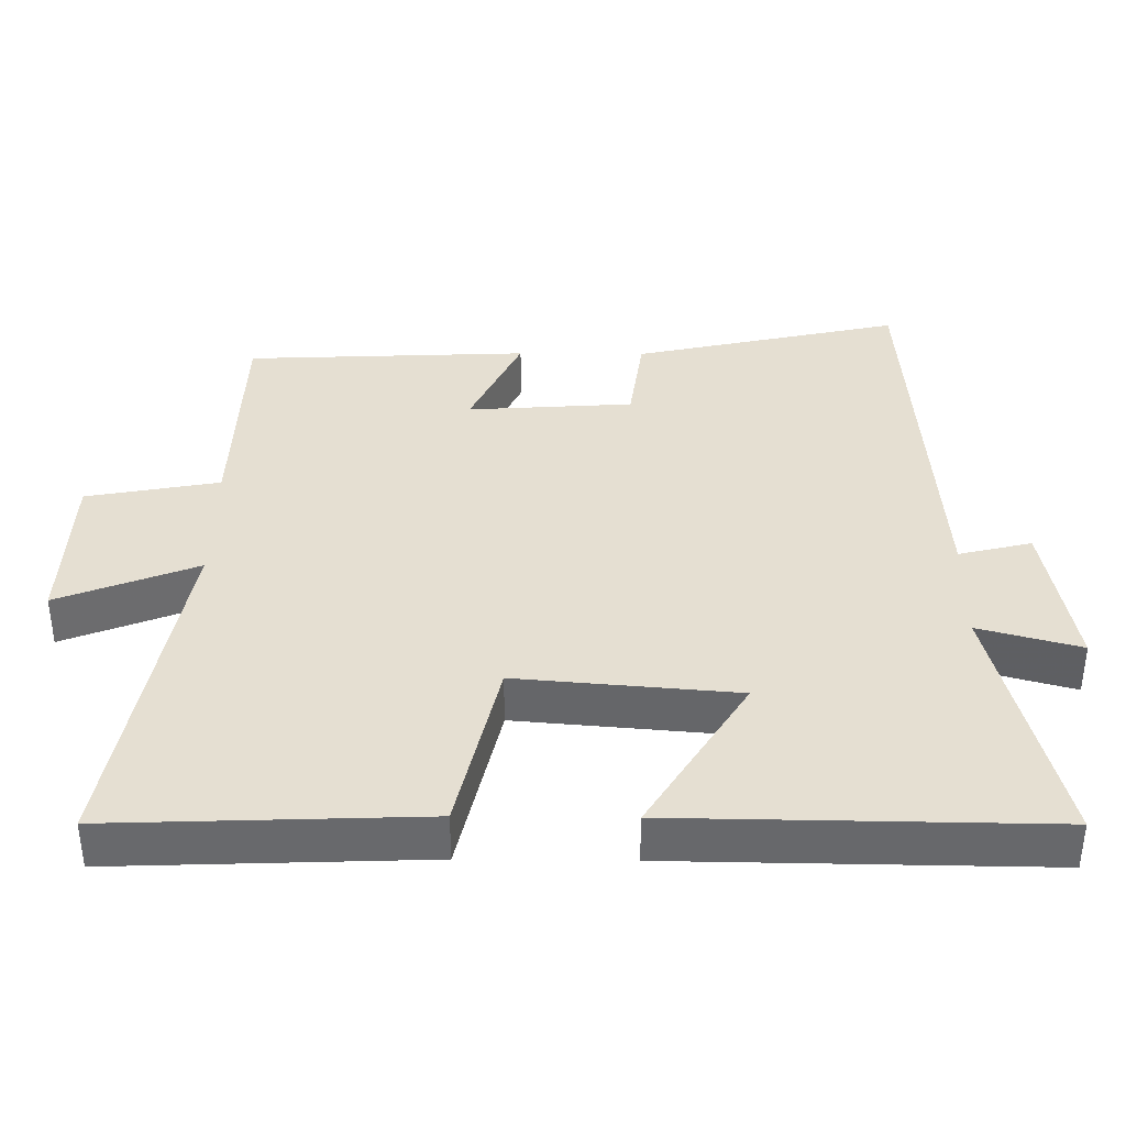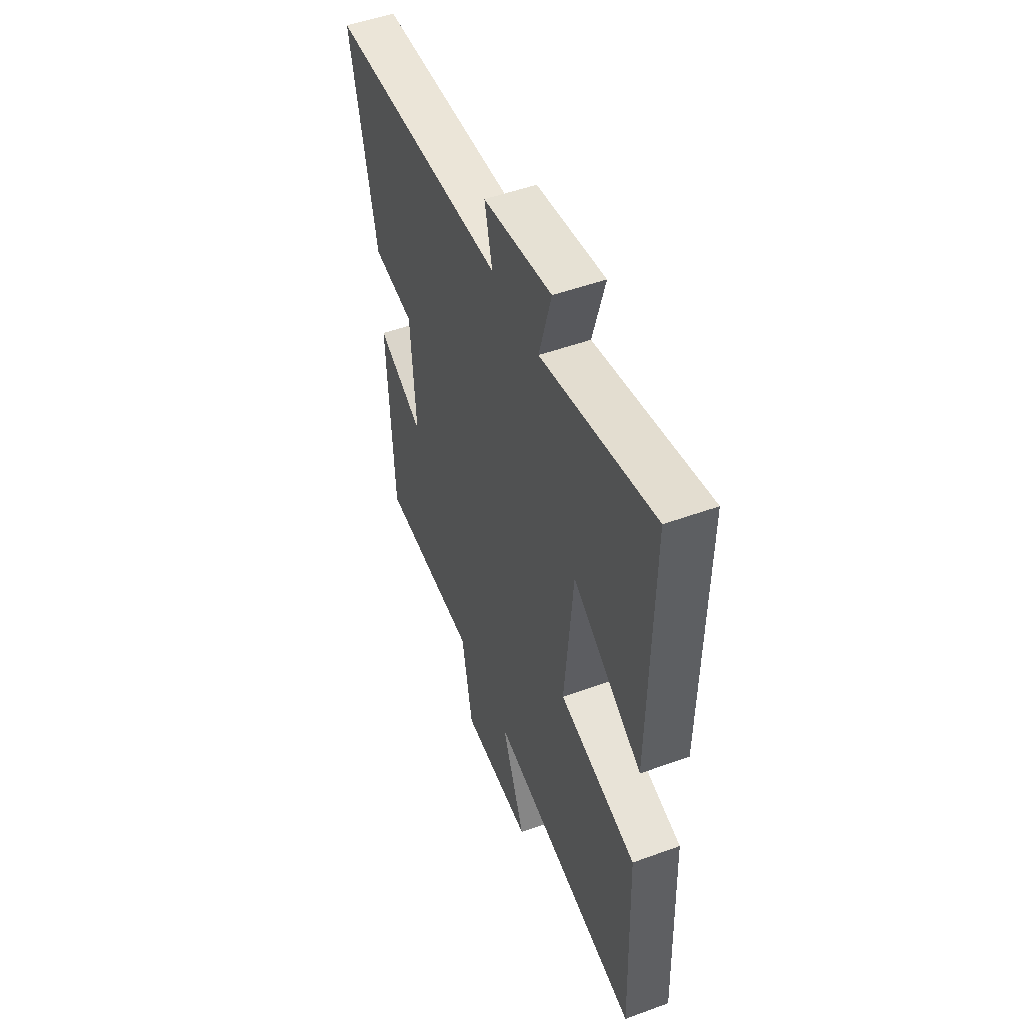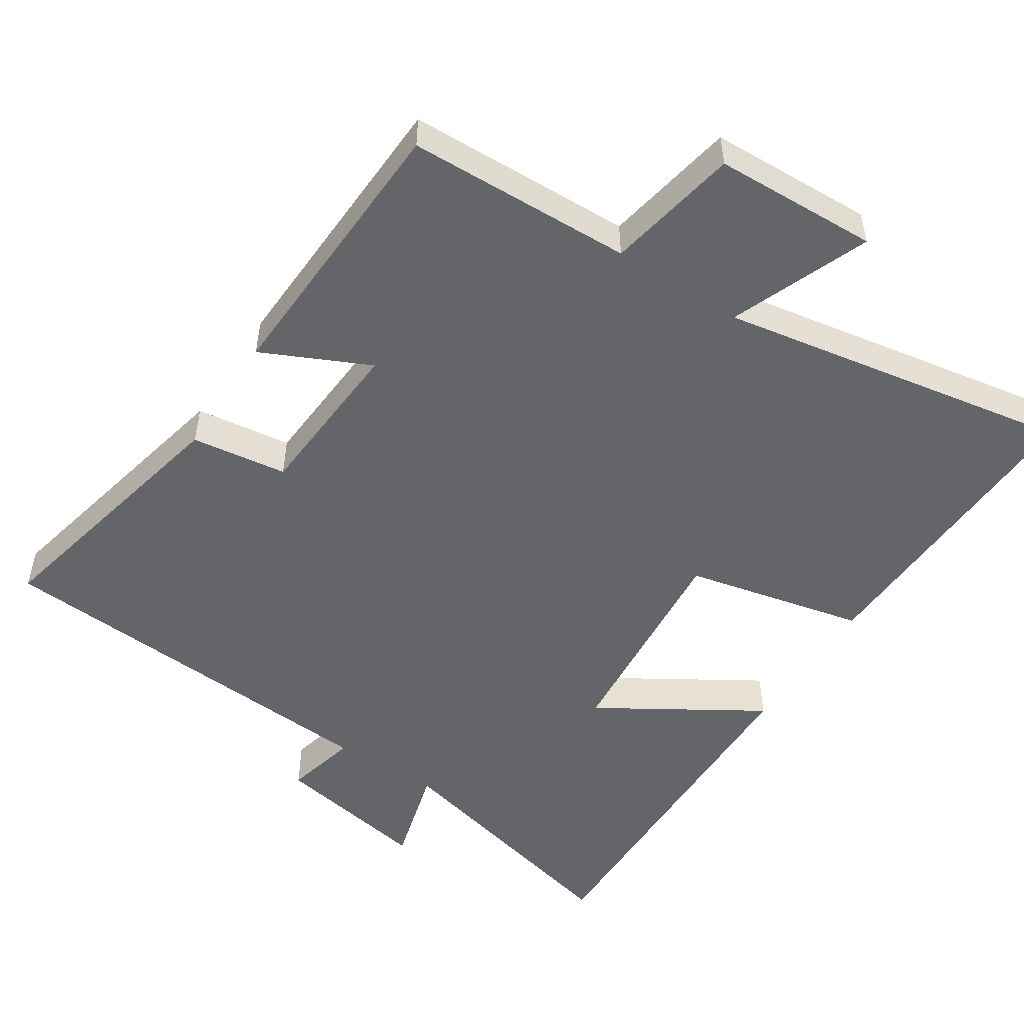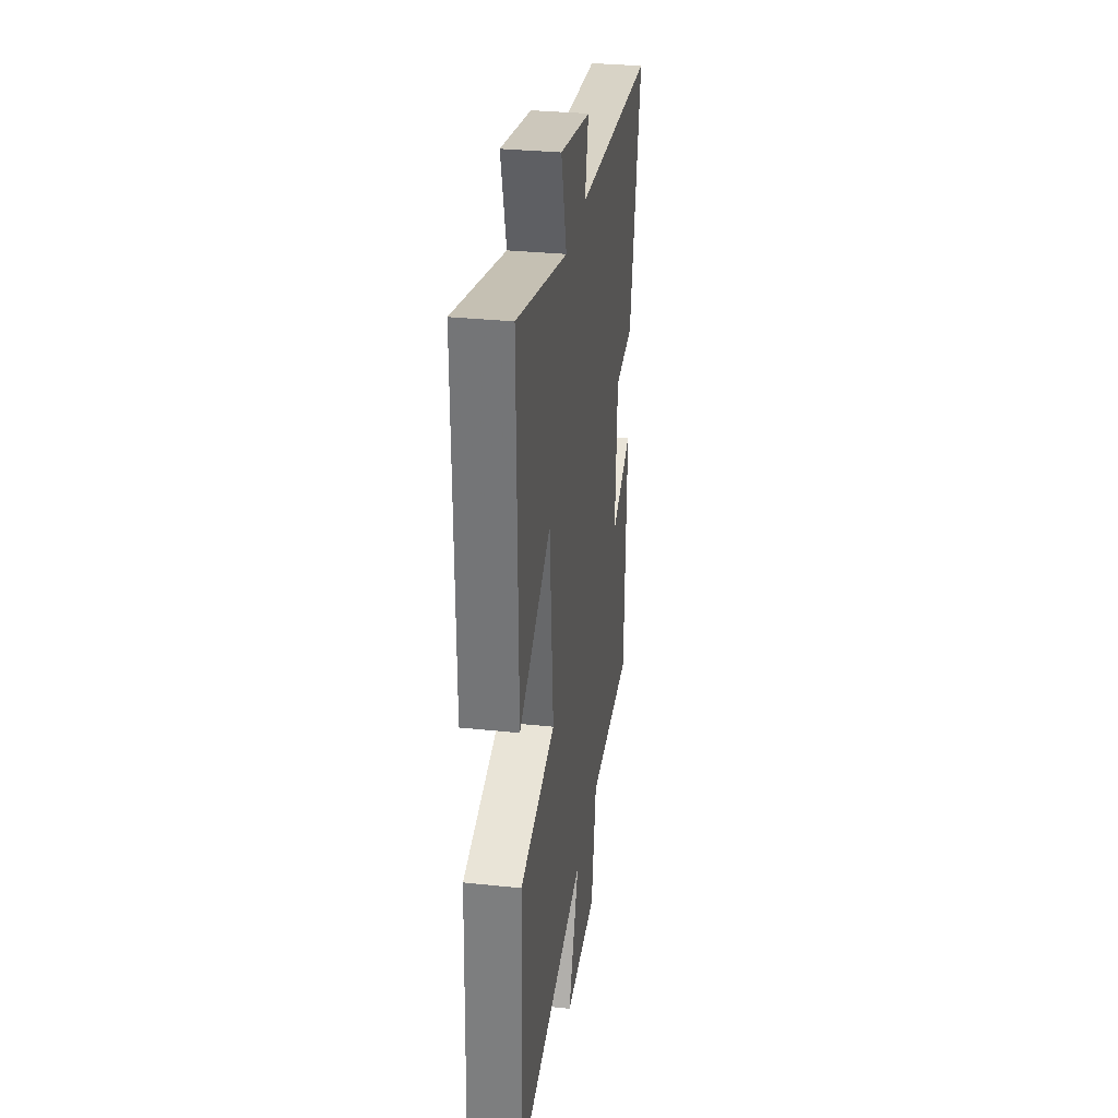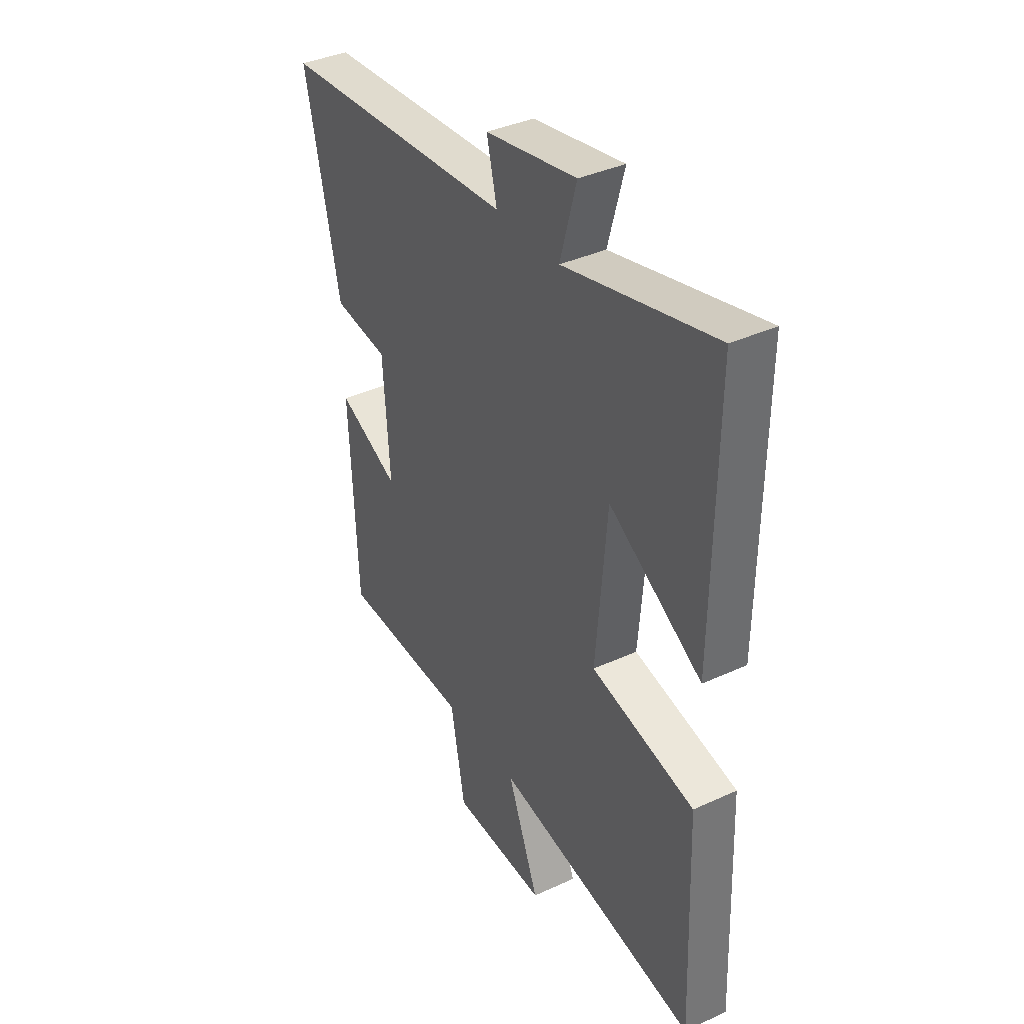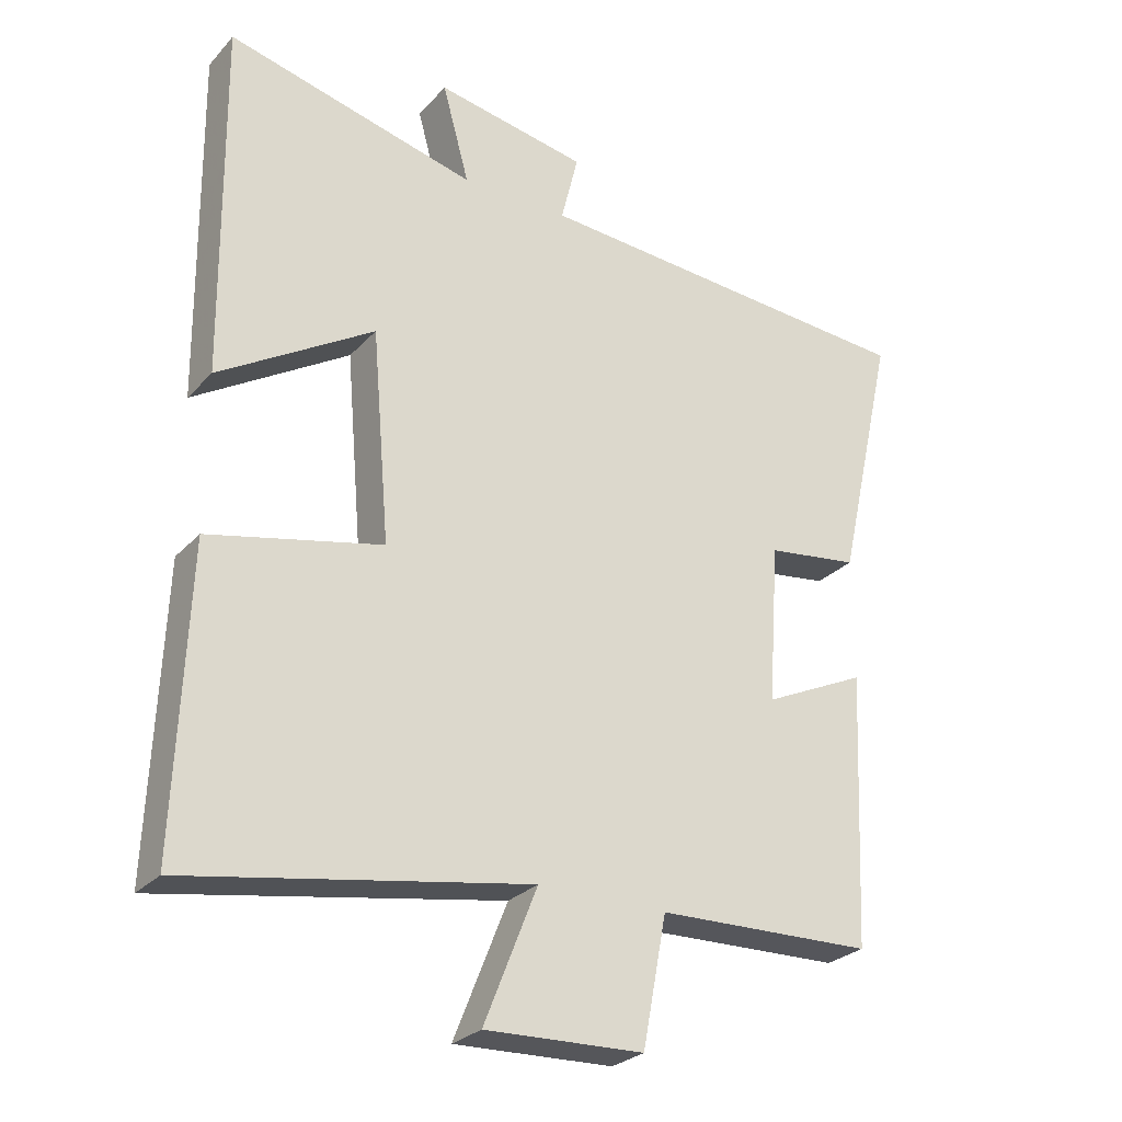
<metadata>
{"format":"obj","ext":"obj","renderer":"f3d","projection":"perspective","resolution":1024,"background":"white","views":[{"elev":37.5,"azim":-89.4,"up":"+Y"},{"elev":51.1,"azim":-111.6,"up":"+Z"},{"elev":-51.6,"azim":147.1,"up":"+Y"},{"elev":31.6,"azim":-81.5,"up":"+Z"},{"elev":37.9,"azim":-120.4,"up":"+Z"},{"elev":-27.2,"azim":-32.7,"up":"+Z"}]}
</metadata>
<code>
v 0.584 0.07 0.46
v 0.5 0.07 0.086
v 0.366 0.07 0.068
v 0.35 0.07 -0.164
v 0.5 0.07 -0.094
v 0.482 0.07 -0.491
v 0.166 0.07 -0.5
v 0.131 0.07 -0.686
v -0.099 0.07 -0.694
v -0.022 0.07 -0.5
v -0.517 0.07 -0.586
v -0.5 0.07 -0.153
v -0.249 0.07 -0.097
v -0.275 0.07 0.209
v -0.5 0.07 0.071
v -0.506 0.07 0.59
v -0.143 0.07 0.5
v -0.182 0.07 0.642
v 0.038 0.07 0.602
v 0.013 0.07 0.5
v 0.584 0 0.46
v 0.5 0 0.086
v 0.366 0 0.068
v 0.35 0 -0.164
v 0.5 0 -0.094
v 0.482 0 -0.491
v 0.166 0 -0.5
v 0.131 0 -0.686
v -0.099 0 -0.694
v -0.022 0 -0.5
v -0.517 0 -0.586
v -0.5 0 -0.153
v -0.249 0 -0.097
v -0.275 0 0.209
v -0.5 0 0.071
v -0.506 0 0.59
v -0.143 0 0.5
v -0.182 0 0.642
v 0.038 0 0.602
v 0.013 0 0.5
f 17 18 19 20
f 1 2 3
f 20 1 3
f 17 20 3
f 14 15 16 17
f 17 3 4
f 14 17 4
f 13 14 4
f 12 13 4
f 11 12 4
f 10 11 4
f 7 8 9 10
f 6 7 10
f 5 6 10
f 4 5 10
f 40 39 38 37
f 23 22 21
f 23 21 40
f 23 40 37
f 37 36 35 34
f 24 23 37
f 24 37 34
f 24 34 33
f 24 33 32
f 24 32 31
f 24 31 30
f 30 29 28 27
f 30 27 26
f 30 26 25
f 30 25 24
f 1 21 22 2
f 2 22 23 3
f 3 23 24 4
f 4 24 25 5
f 5 25 26 6
f 6 26 27 7
f 7 27 28 8
f 8 28 29 9
f 9 29 30 10
f 10 30 31 11
f 11 31 32 12
f 12 32 33 13
f 13 33 34 14
f 14 34 35 15
f 15 35 36 16
f 16 36 37 17
f 17 37 38 18
f 18 38 39 19
f 19 39 40 20
f 20 40 21 1

</code>
